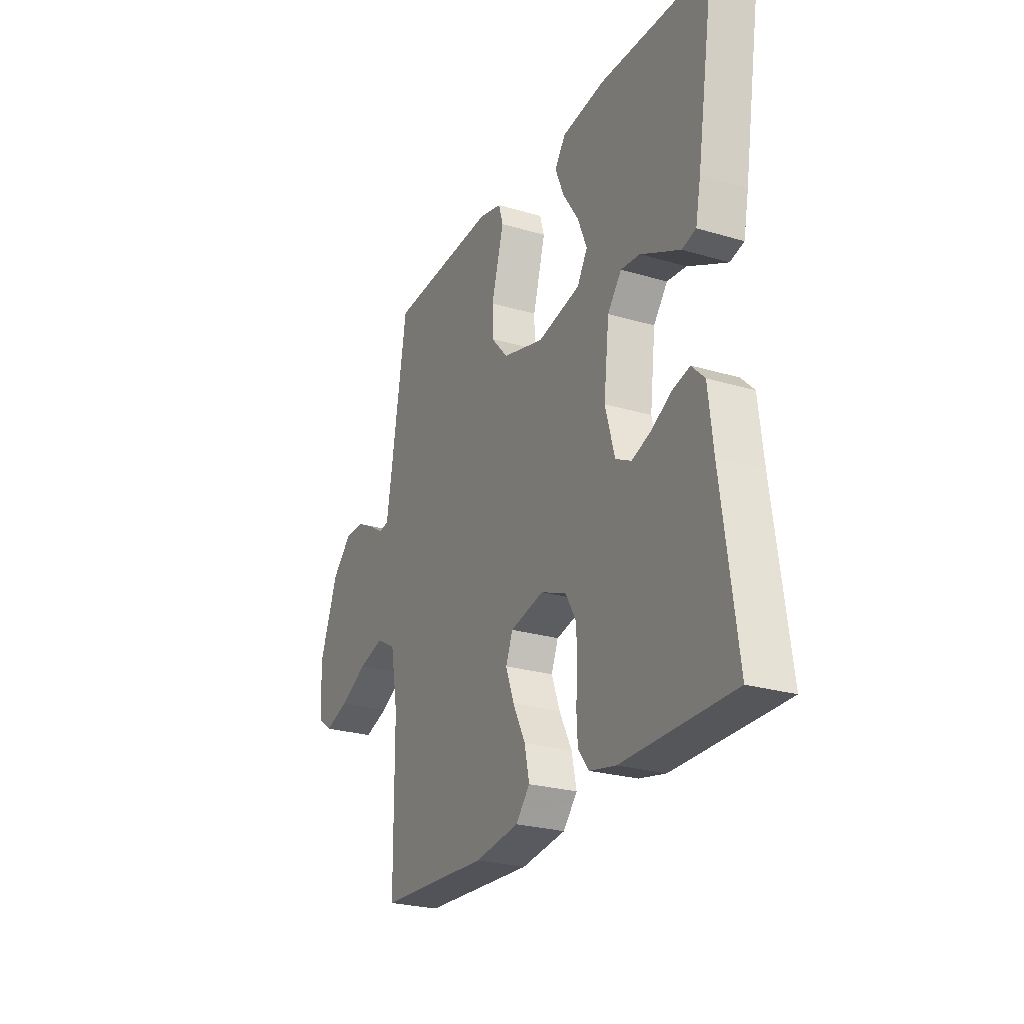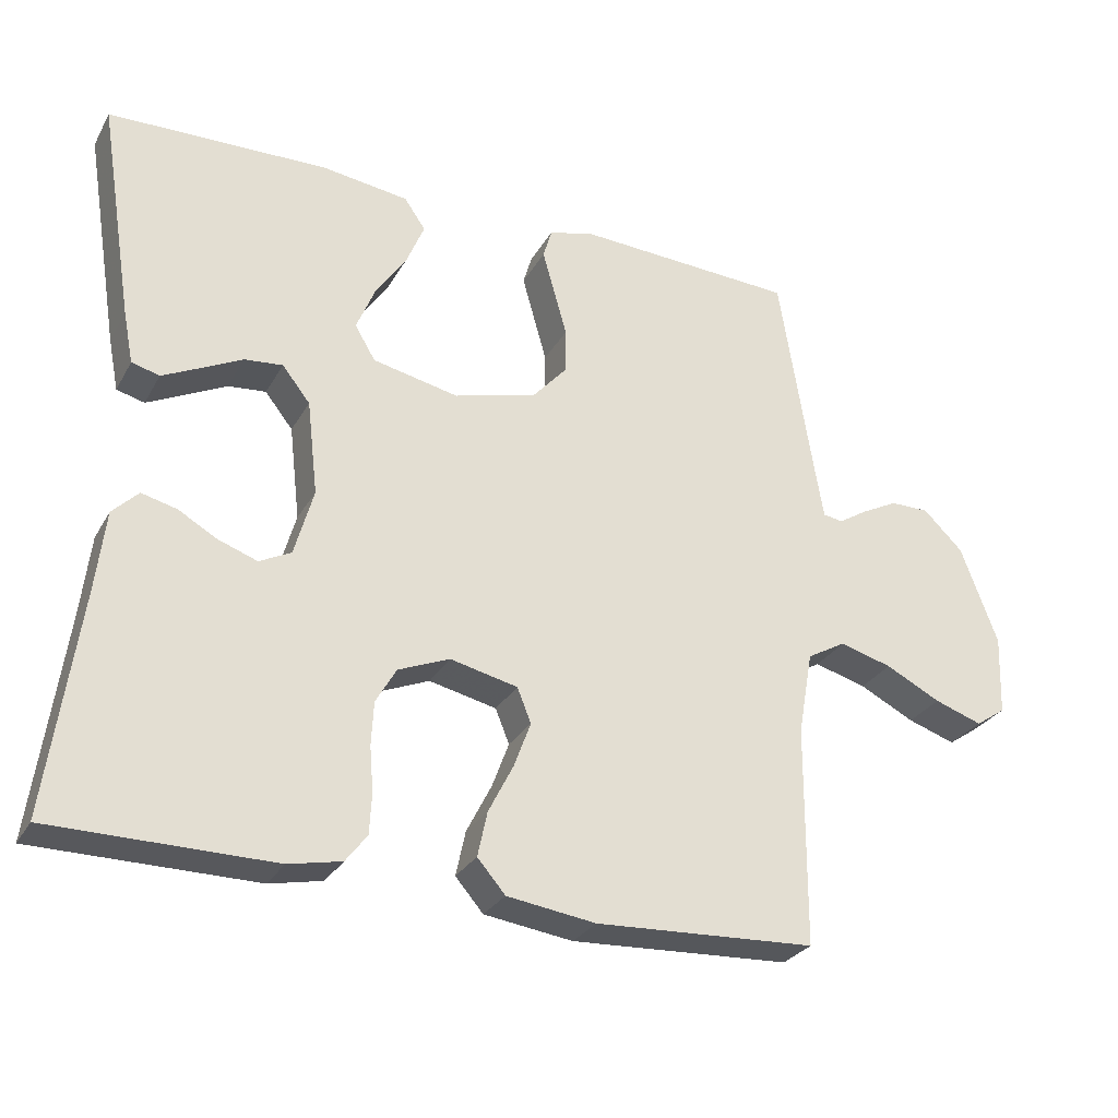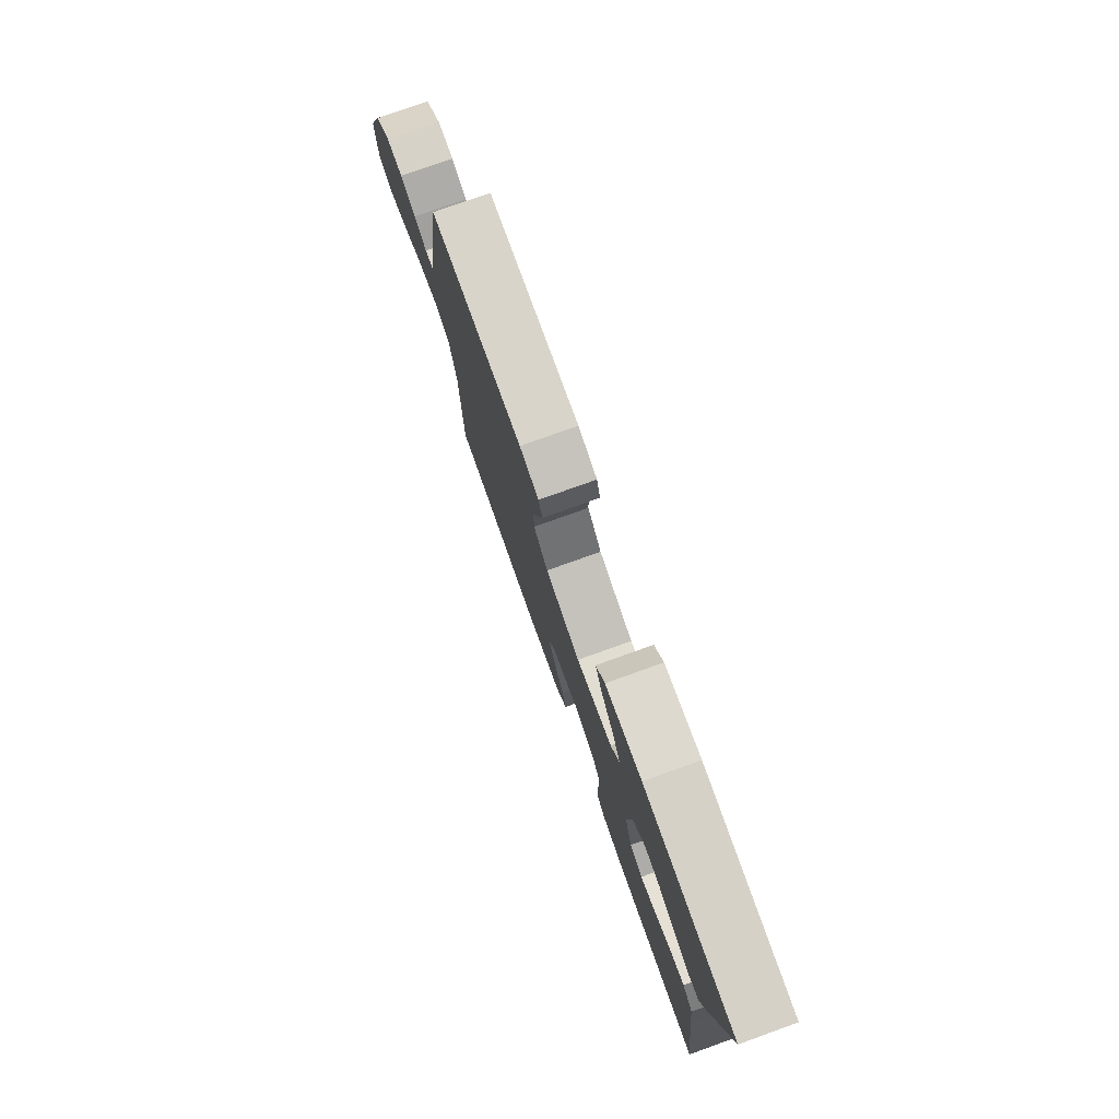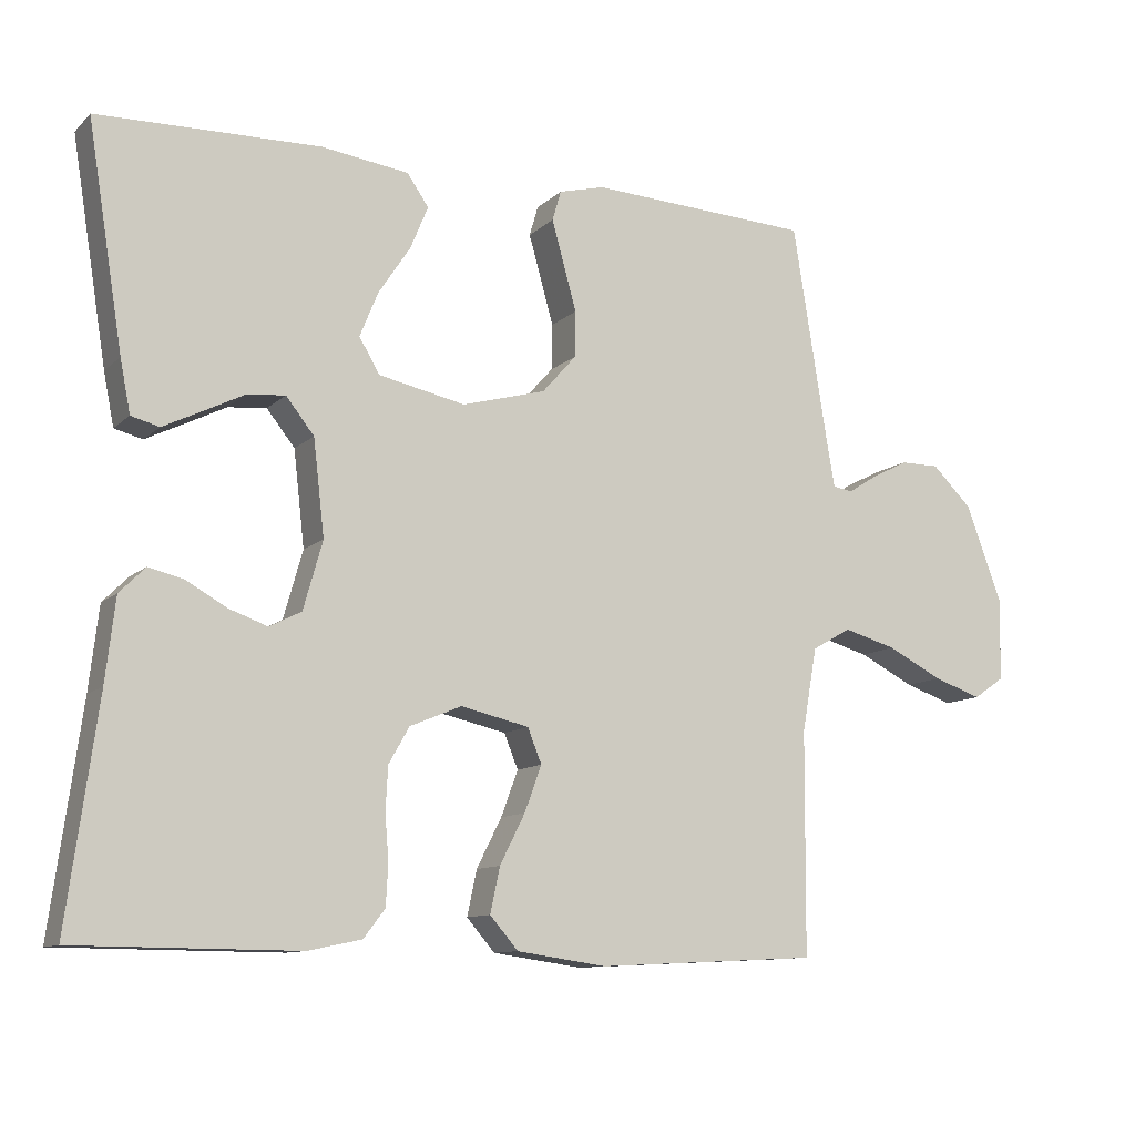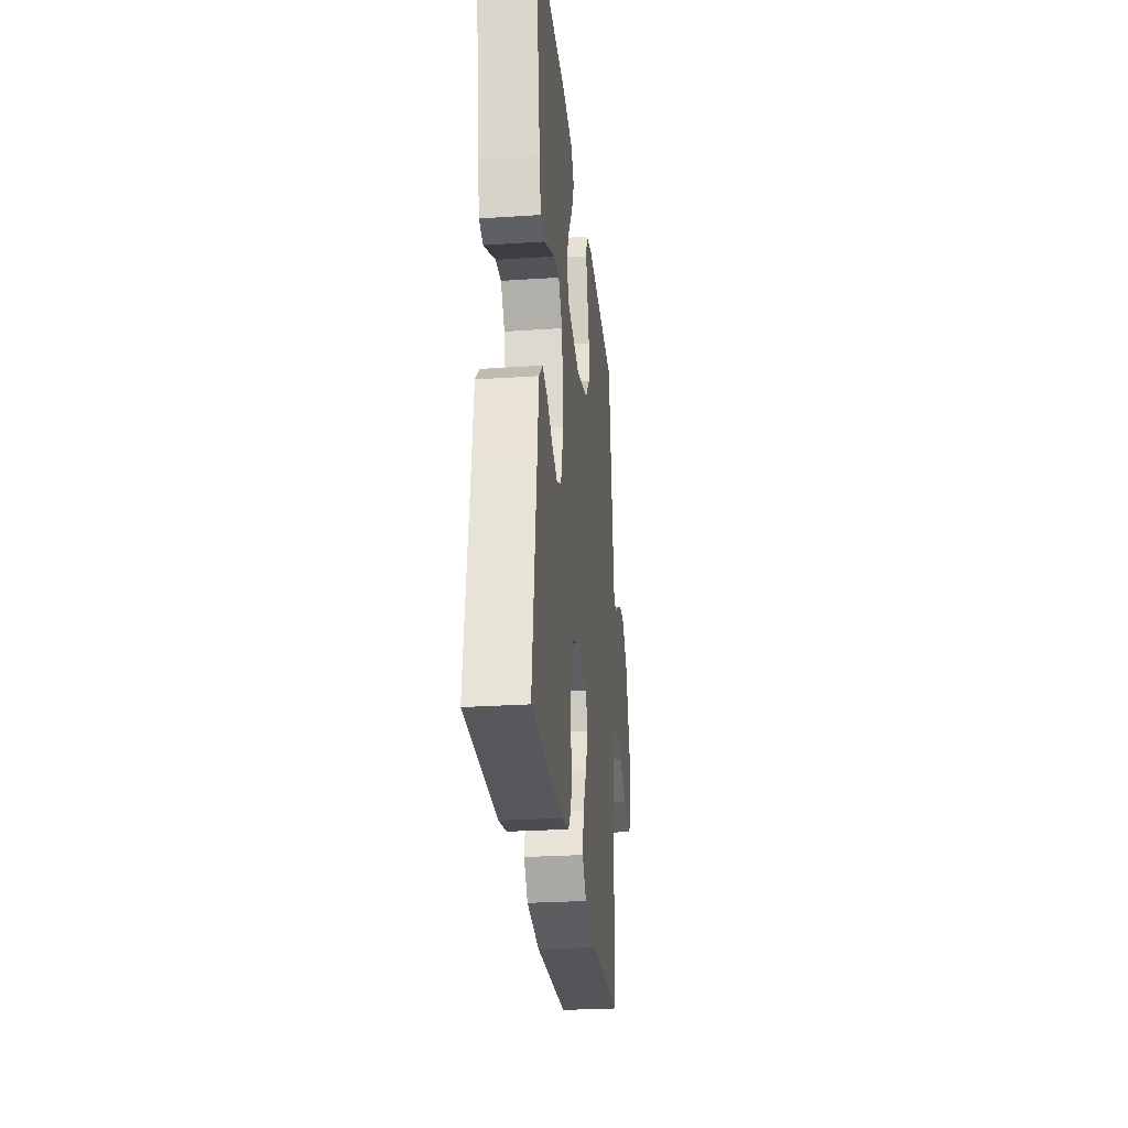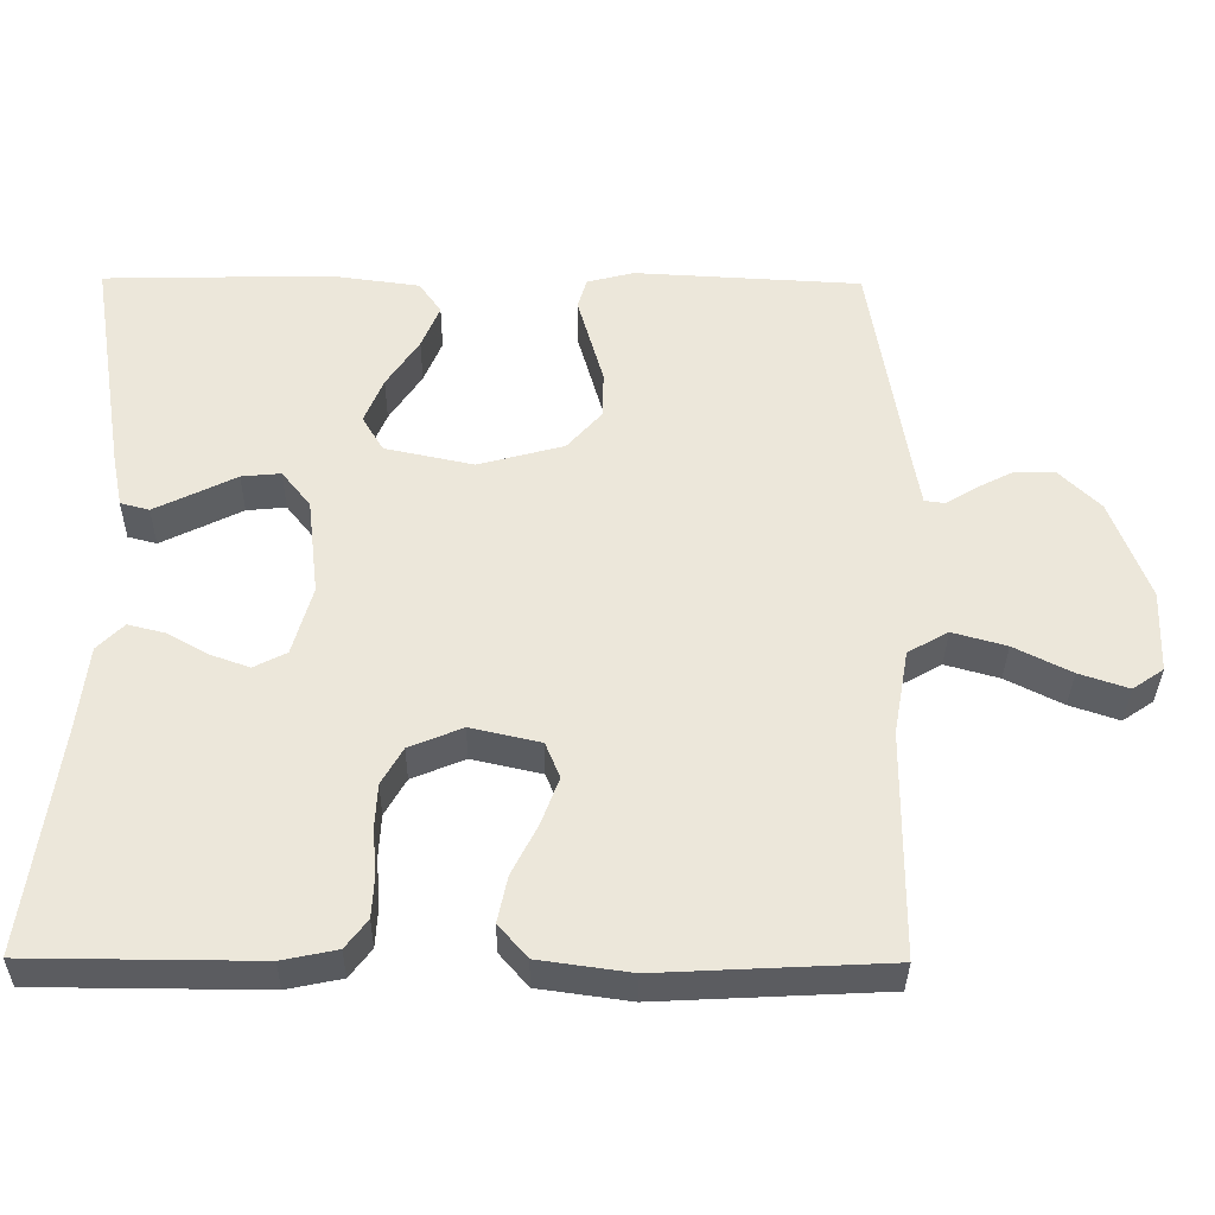
<metadata>
{"format":"obj","ext":"obj","renderer":"f3d","projection":"perspective","resolution":1024,"background":"white","views":[{"elev":-25.2,"azim":64.3,"up":"+Z"},{"elev":-28.4,"azim":155.7,"up":"+Z"},{"elev":78.0,"azim":70.3,"up":"+Z"},{"elev":-10.7,"azim":153.5,"up":"+Z"},{"elev":-27.4,"azim":95.8,"up":"+Z"},{"elev":-35.0,"azim":179.4,"up":"+Z"}]}
</metadata>
<code>
v -0.5 0.07 -0.5
v -0.502 0.07 -0.2
v -0.522 0.07 -0.087
v -0.575 0.07 -0.057
v -0.646 0.07 -0.077
v -0.721 0.07 -0.115
v -0.786 0.07 -0.137
v -0.827 0.07 -0.109
v -0.831 0.07 0
v -0.781 0.07 0.134
v -0.727 0.07 0.187
v -0.674 0.07 0.187
v -0.625 0.07 0.162
v -0.585 0.07 0.137
v -0.558 0.07 0.141
v -0.548 0.07 0.2
v -0.5 0.07 0.5
v -0.2 0.07 0.516
v -0.138 0.07 0.5
v -0.126 0.07 0.459
v -0.142 0.07 0.402
v -0.16 0.07 0.338
v -0.159 0.07 0.276
v -0.113 0.07 0.224
v 0 0.07 0.193
v 0.117 0.07 0.218
v 0.145 0.07 0.265
v 0.12 0.07 0.326
v 0.077 0.07 0.391
v 0.053 0.07 0.449
v 0.082 0.07 0.491
v 0.2 0.07 0.507
v 0.5 0.07 0.5
v 0.452 0.07 0.2
v 0.438 0.07 0.129
v 0.4 0.07 0.119
v 0.349 0.07 0.144
v 0.293 0.07 0.172
v 0.241 0.07 0.177
v 0.203 0.07 0.129
v 0.188 0.07 0
v 0.214 0.07 -0.092
v 0.257 0.07 -0.114
v 0.31 0.07 -0.095
v 0.363 0.07 -0.065
v 0.411 0.07 -0.053
v 0.446 0.07 -0.088
v 0.459 0.07 -0.2
v 0.5 0.07 -0.5
v 0.2 0.07 -0.502
v 0.128 0.07 -0.487
v 0.099 0.07 -0.449
v 0.096 0.07 -0.394
v 0.101 0.07 -0.333
v 0.098 0.07 -0.274
v 0.07 0.07 -0.225
v 0 0.07 -0.196
v -0.092 0.07 -0.217
v -0.111 0.07 -0.264
v -0.088 0.07 -0.326
v -0.054 0.07 -0.393
v -0.041 0.07 -0.454
v -0.079 0.07 -0.498
v -0.2 0.07 -0.515
v -0.5 0 -0.5
v -0.502 0 -0.2
v -0.522 0 -0.087
v -0.575 0 -0.057
v -0.646 0 -0.077
v -0.721 0 -0.115
v -0.786 0 -0.137
v -0.827 0 -0.109
v -0.831 0 0
v -0.781 0 0.134
v -0.727 0 0.187
v -0.674 0 0.187
v -0.625 0 0.162
v -0.585 0 0.137
v -0.558 0 0.141
v -0.548 0 0.2
v -0.5 0 0.5
v -0.2 0 0.516
v -0.138 0 0.5
v -0.126 0 0.459
v -0.142 0 0.402
v -0.16 0 0.338
v -0.159 0 0.276
v -0.113 0 0.224
v 0 0 0.193
v 0.117 0 0.218
v 0.145 0 0.265
v 0.12 0 0.326
v 0.077 0 0.391
v 0.053 0 0.449
v 0.082 0 0.491
v 0.2 0 0.507
v 0.5 0 0.5
v 0.452 0 0.2
v 0.438 0 0.129
v 0.4 0 0.119
v 0.349 0 0.144
v 0.293 0 0.172
v 0.241 0 0.177
v 0.203 0 0.129
v 0.188 0 0
v 0.214 0 -0.092
v 0.257 0 -0.114
v 0.31 0 -0.095
v 0.363 0 -0.065
v 0.411 0 -0.053
v 0.446 0 -0.088
v 0.459 0 -0.2
v 0.5 0 -0.5
v 0.2 0 -0.502
v 0.128 0 -0.487
v 0.099 0 -0.449
v 0.096 0 -0.394
v 0.101 0 -0.333
v 0.098 0 -0.274
v 0.07 0 -0.225
v 0 0 -0.196
v -0.092 0 -0.217
v -0.111 0 -0.264
v -0.088 0 -0.326
v -0.054 0 -0.393
v -0.041 0 -0.454
v -0.079 0 -0.498
v -0.2 0 -0.515
f 64 1 2
f 63 64 2
f 62 63 2
f 61 62 2
f 60 61 2
f 59 60 2 3
f 58 59 3 4
f 57 58 4
f 52 53 54
f 51 52 54
f 50 51 54
f 49 50 54
f 48 49 54
f 48 54 55
f 47 48 55
f 46 47 55
f 45 46 55
f 44 45 55
f 43 44 55 56
f 36 37 38
f 35 36 38
f 34 35 38
f 33 34 38
f 32 33 38
f 31 32 38
f 30 31 38
f 29 30 38
f 28 29 38
f 27 28 38 39
f 26 27 39 40
f 20 21 22
f 19 20 22
f 18 19 22
f 17 18 22
f 16 17 22
f 15 16 22 23
f 12 13 14
f 11 12 14
f 10 11 14
f 9 10 14
f 8 9 14
f 7 8 14
f 6 7 14
f 5 6 14
f 4 5 14 15
f 15 23 24
f 4 15 24
f 57 4 24
f 42 43 56 57
f 25 26 40 41
f 41 42 57
f 25 41 57
f 24 25 57
f 66 65 128
f 66 128 127
f 66 127 126
f 66 126 125
f 66 125 124
f 67 66 124 123
f 68 67 123 122
f 68 122 121
f 118 117 116
f 118 116 115
f 118 115 114
f 118 114 113
f 118 113 112
f 119 118 112
f 119 112 111
f 119 111 110
f 119 110 109
f 119 109 108
f 120 119 108 107
f 102 101 100
f 102 100 99
f 102 99 98
f 102 98 97
f 102 97 96
f 102 96 95
f 102 95 94
f 102 94 93
f 102 93 92
f 103 102 92 91
f 104 103 91 90
f 86 85 84
f 86 84 83
f 86 83 82
f 86 82 81
f 86 81 80
f 87 86 80 79
f 78 77 76
f 78 76 75
f 78 75 74
f 78 74 73
f 78 73 72
f 78 72 71
f 78 71 70
f 78 70 69
f 79 78 69 68
f 88 87 79
f 88 79 68
f 88 68 121
f 121 120 107 106
f 105 104 90 89
f 121 106 105
f 121 105 89
f 121 89 88
f 1 65 66 2
f 2 66 67 3
f 3 67 68 4
f 4 68 69 5
f 5 69 70 6
f 6 70 71 7
f 7 71 72 8
f 8 72 73 9
f 9 73 74 10
f 10 74 75 11
f 11 75 76 12
f 12 76 77 13
f 13 77 78 14
f 14 78 79 15
f 15 79 80 16
f 16 80 81 17
f 17 81 82 18
f 18 82 83 19
f 19 83 84 20
f 20 84 85 21
f 21 85 86 22
f 22 86 87 23
f 23 87 88 24
f 24 88 89 25
f 25 89 90 26
f 26 90 91 27
f 27 91 92 28
f 28 92 93 29
f 29 93 94 30
f 30 94 95 31
f 31 95 96 32
f 32 96 97 33
f 33 97 98 34
f 34 98 99 35
f 35 99 100 36
f 36 100 101 37
f 37 101 102 38
f 38 102 103 39
f 39 103 104 40
f 40 104 105 41
f 41 105 106 42
f 42 106 107 43
f 43 107 108 44
f 44 108 109 45
f 45 109 110 46
f 46 110 111 47
f 47 111 112 48
f 48 112 113 49
f 49 113 114 50
f 50 114 115 51
f 51 115 116 52
f 52 116 117 53
f 53 117 118 54
f 54 118 119 55
f 55 119 120 56
f 56 120 121 57
f 57 121 122 58
f 58 122 123 59
f 59 123 124 60
f 60 124 125 61
f 61 125 126 62
f 62 126 127 63
f 63 127 128 64
f 64 128 65 1

</code>
